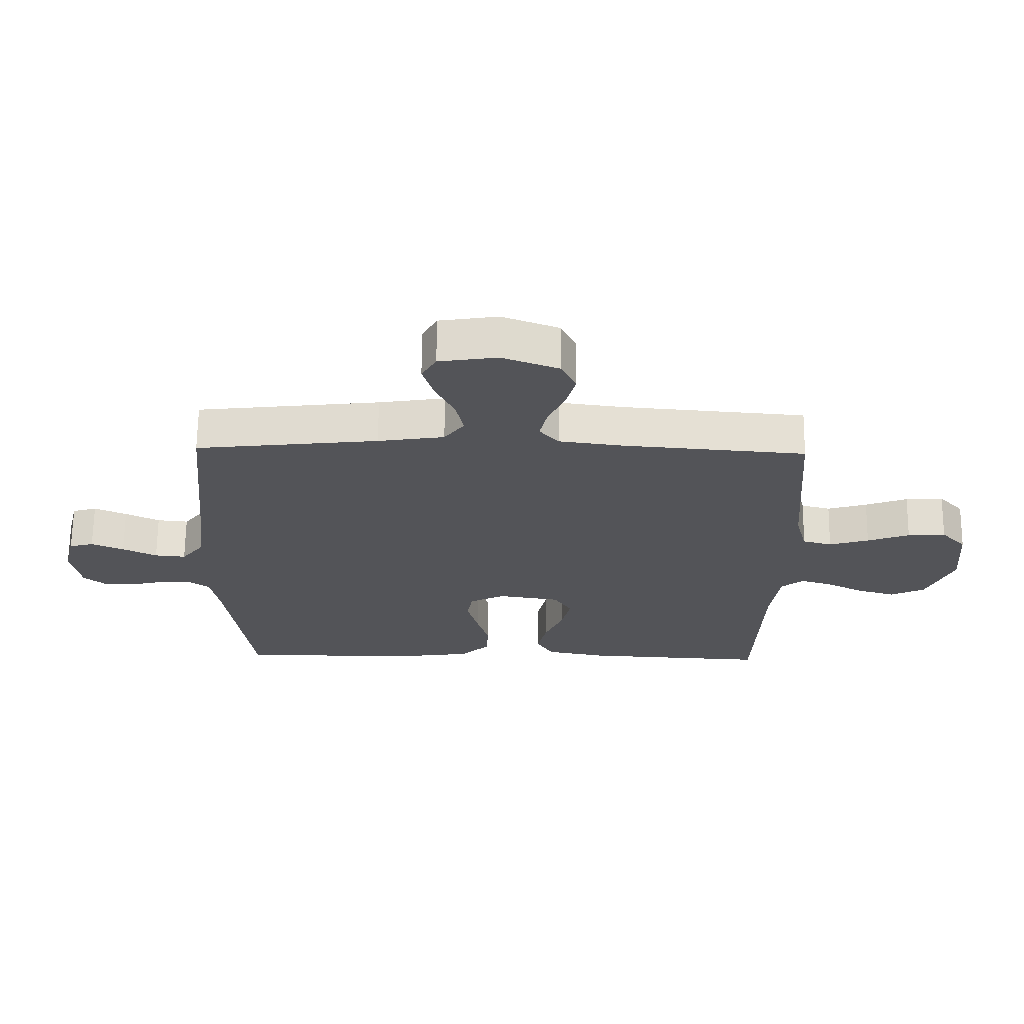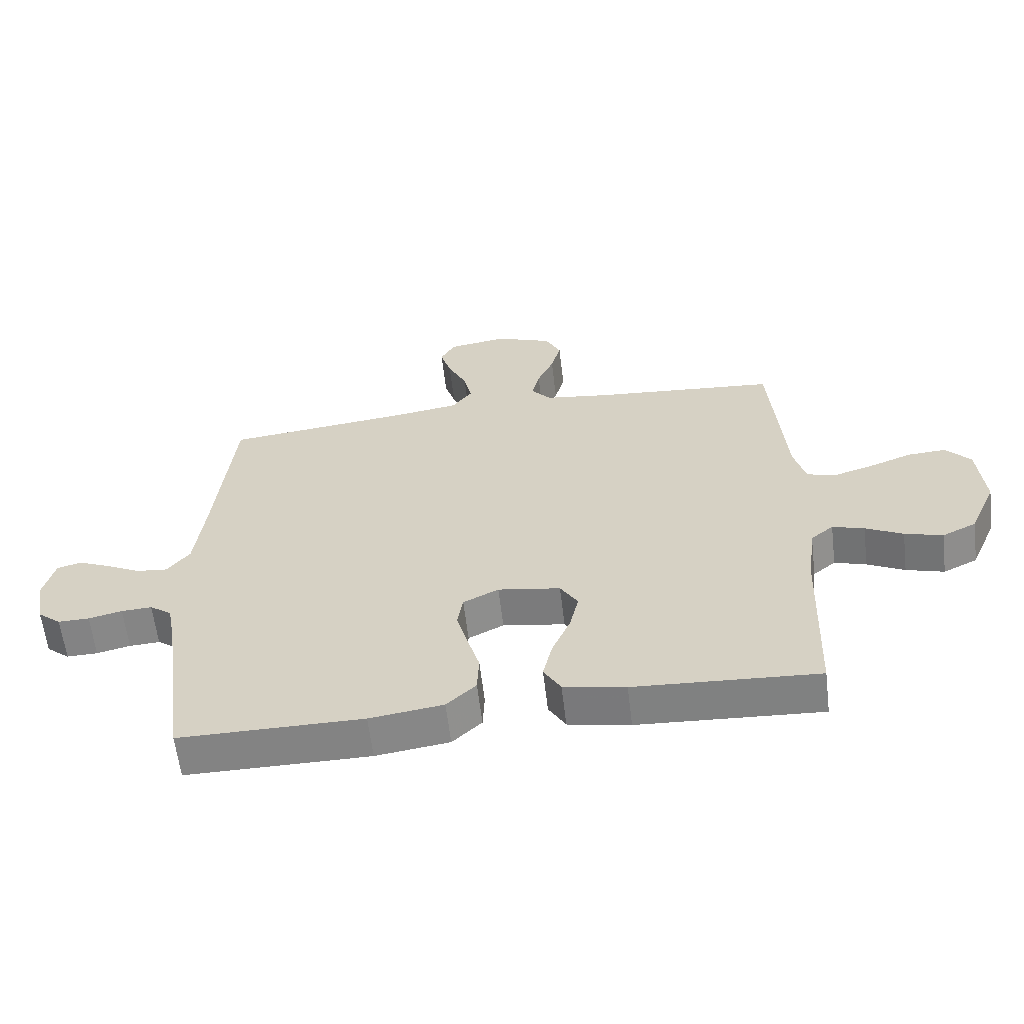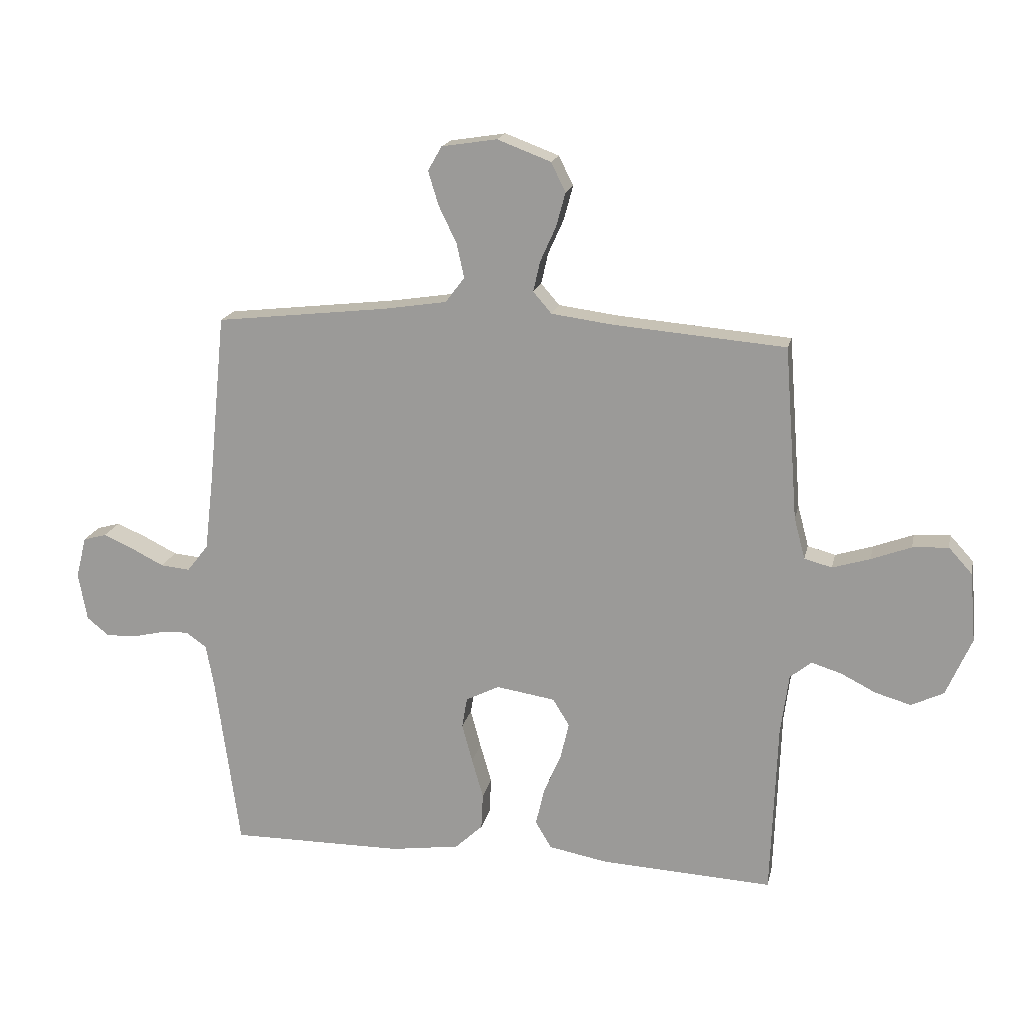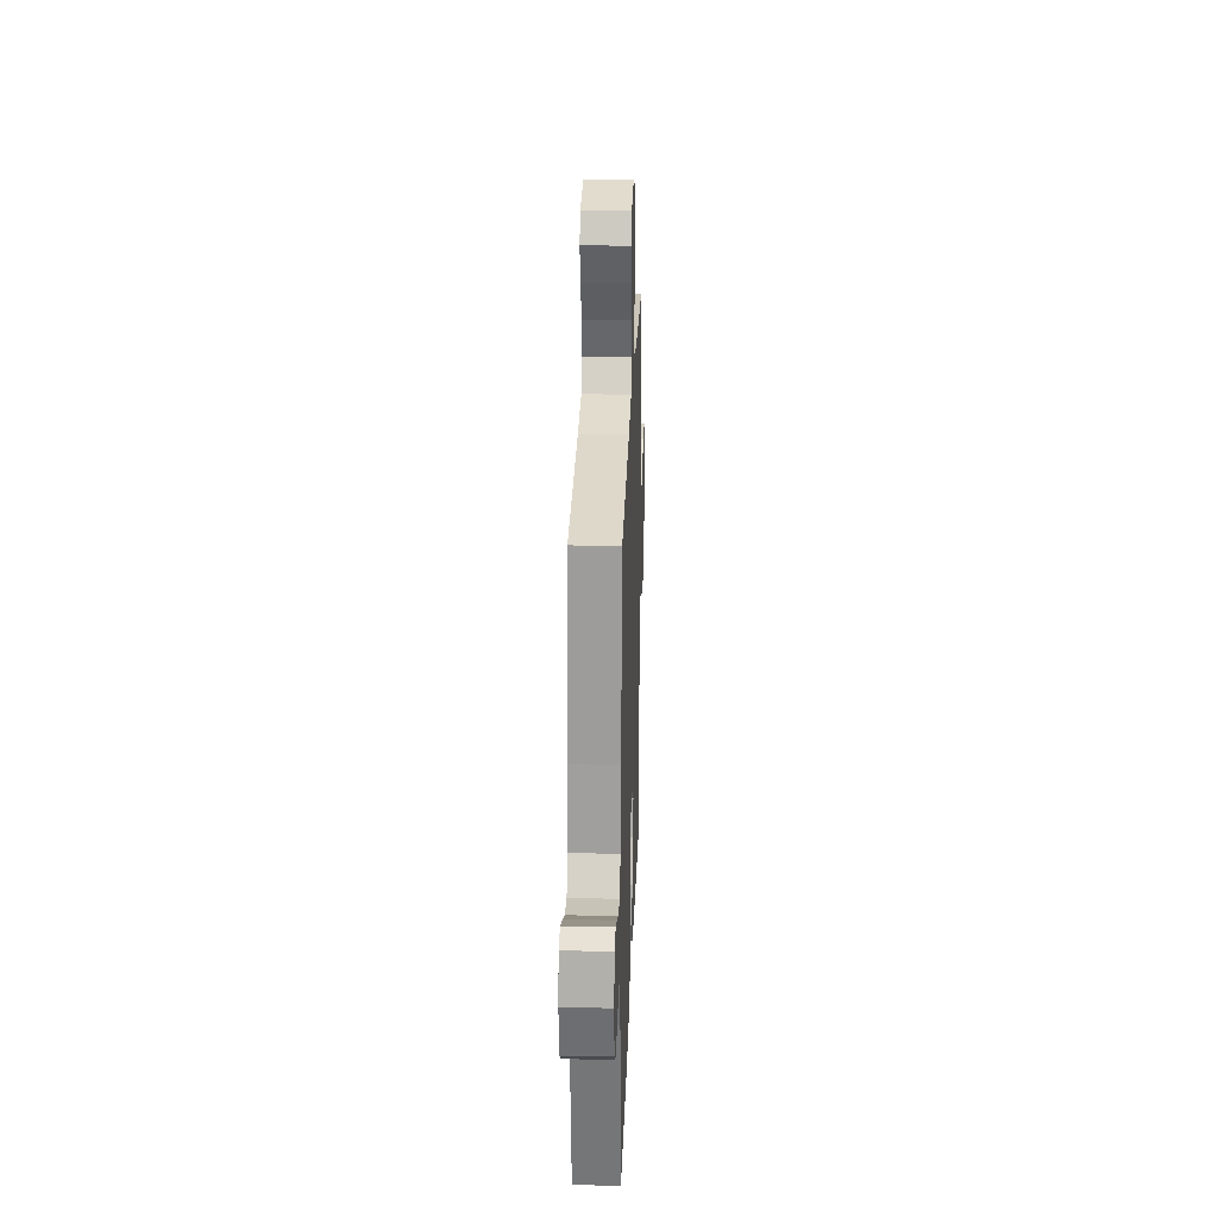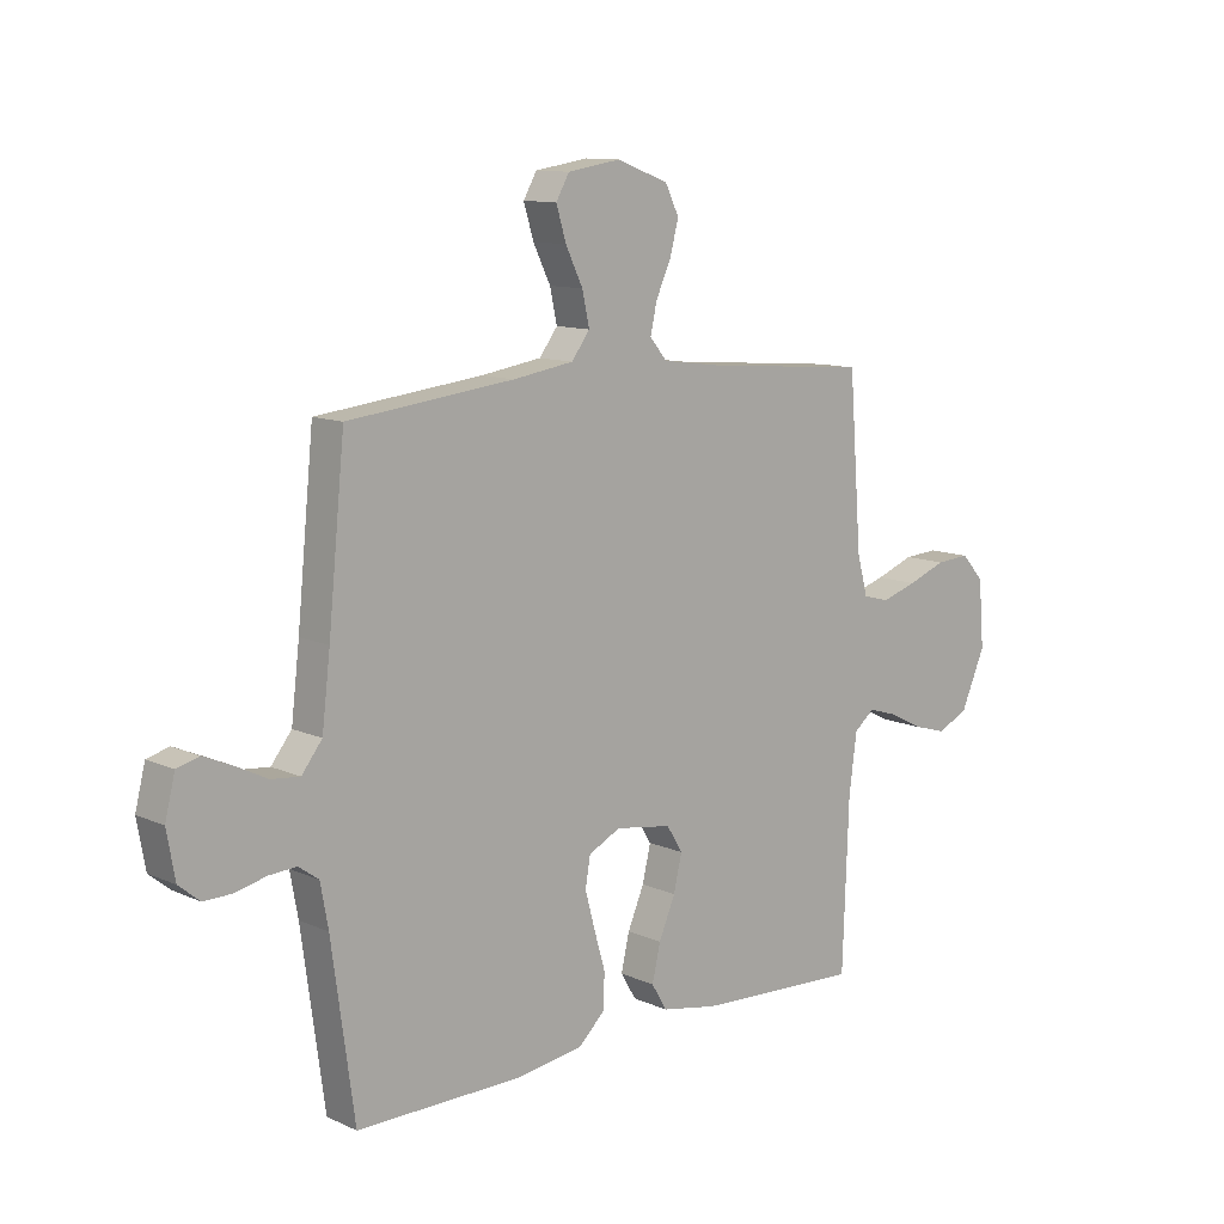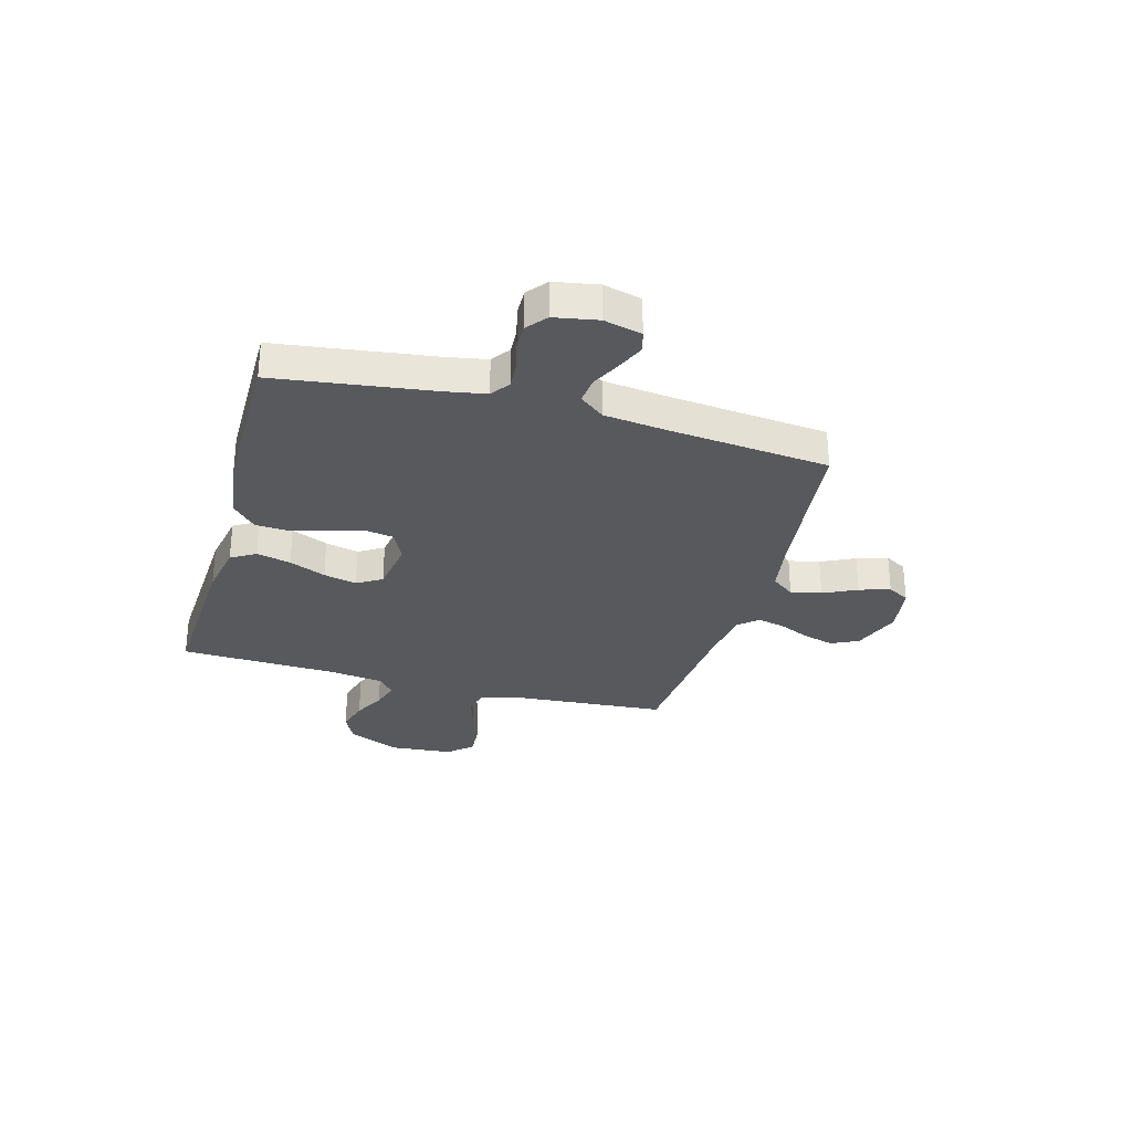
<metadata>
{"format":"obj","ext":"obj","renderer":"f3d","projection":"perspective","resolution":1024,"background":"white","views":[{"elev":66.6,"azim":0.6,"up":"+Z"},{"elev":-61.0,"azim":6.8,"up":"+Z"},{"elev":17.6,"azim":12.0,"up":"+Z"},{"elev":25.2,"azim":-88.0,"up":"+Z"},{"elev":11.2,"azim":-42.6,"up":"+Z"},{"elev":-30.0,"azim":-105.5,"up":"+Y"}]}
</metadata>
<code>
v 0.5 0.07 -0.5
v 0.2 0.07 -0.484
v 0.099 0.07 -0.465
v 0.071 0.07 -0.418
v 0.086 0.07 -0.353
v 0.116 0.07 -0.283
v 0.131 0.07 -0.219
v 0.102 0.07 -0.172
v 0 0.07 -0.156
v -0.058 0.07 -0.185
v -0.067 0.07 -0.238
v -0.049 0.07 -0.305
v -0.029 0.07 -0.374
v -0.032 0.07 -0.437
v -0.08 0.07 -0.482
v -0.2 0.07 -0.499
v -0.5 0.07 -0.5
v -0.541 0.07 -0.2
v -0.555 0.07 -0.123
v -0.591 0.07 -0.097
v -0.641 0.07 -0.1
v -0.696 0.07 -0.113
v -0.747 0.07 -0.114
v -0.785 0.07 -0.083
v -0.8 0.07 0
v -0.782 0.07 0.072
v -0.742 0.07 0.083
v -0.689 0.07 0.06
v -0.633 0.07 0.032
v -0.582 0.07 0.027
v -0.545 0.07 0.074
v -0.53 0.07 0.2
v -0.5 0.07 0.5
v -0.2 0.07 0.534
v -0.091 0.07 0.551
v -0.058 0.07 0.595
v -0.071 0.07 0.654
v -0.102 0.07 0.718
v -0.12 0.07 0.777
v -0.096 0.07 0.819
v 0 0.07 0.834
v 0.093 0.07 0.799
v 0.118 0.07 0.748
v 0.102 0.07 0.689
v 0.075 0.07 0.629
v 0.063 0.07 0.576
v 0.095 0.07 0.539
v 0.2 0.07 0.525
v 0.5 0.07 0.5
v 0.523 0.07 0.2
v 0.542 0.07 0.128
v 0.59 0.07 0.115
v 0.655 0.07 0.135
v 0.724 0.07 0.161
v 0.786 0.07 0.165
v 0.827 0.07 0.12
v 0.837 0.07 0
v 0.793 0.07 -0.101
v 0.737 0.07 -0.128
v 0.675 0.07 -0.11
v 0.614 0.07 -0.079
v 0.562 0.07 -0.063
v 0.525 0.07 -0.093
v 0.511 0.07 -0.2
v 0.5 0 -0.5
v 0.2 0 -0.484
v 0.099 0 -0.465
v 0.071 0 -0.418
v 0.086 0 -0.353
v 0.116 0 -0.283
v 0.131 0 -0.219
v 0.102 0 -0.172
v 0 0 -0.156
v -0.058 0 -0.185
v -0.067 0 -0.238
v -0.049 0 -0.305
v -0.029 0 -0.374
v -0.032 0 -0.437
v -0.08 0 -0.482
v -0.2 0 -0.499
v -0.5 0 -0.5
v -0.541 0 -0.2
v -0.555 0 -0.123
v -0.591 0 -0.097
v -0.641 0 -0.1
v -0.696 0 -0.113
v -0.747 0 -0.114
v -0.785 0 -0.083
v -0.8 0 0
v -0.782 0 0.072
v -0.742 0 0.083
v -0.689 0 0.06
v -0.633 0 0.032
v -0.582 0 0.027
v -0.545 0 0.074
v -0.53 0 0.2
v -0.5 0 0.5
v -0.2 0 0.534
v -0.091 0 0.551
v -0.058 0 0.595
v -0.071 0 0.654
v -0.102 0 0.718
v -0.12 0 0.777
v -0.096 0 0.819
v 0 0 0.834
v 0.093 0 0.799
v 0.118 0 0.748
v 0.102 0 0.689
v 0.075 0 0.629
v 0.063 0 0.576
v 0.095 0 0.539
v 0.2 0 0.525
v 0.5 0 0.5
v 0.523 0 0.2
v 0.542 0 0.128
v 0.59 0 0.115
v 0.655 0 0.135
v 0.724 0 0.161
v 0.786 0 0.165
v 0.827 0 0.12
v 0.837 0 0
v 0.793 0 -0.101
v 0.737 0 -0.128
v 0.675 0 -0.11
v 0.614 0 -0.079
v 0.562 0 -0.063
v 0.525 0 -0.093
v 0.511 0 -0.2
f 58 59 60 61
f 58 61 62
f 57 58 62
f 56 57 62
f 53 54 55 56
f 52 53 56 62
f 51 52 62 63
f 48 49 50
f 47 48 50 51
f 42 43 44 45
f 42 45 46
f 41 42 46
f 40 41 46
f 37 38 39 40
f 36 37 40 46
f 35 36 46 47
f 32 33 34
f 31 32 34 35
f 30 31 35 47
f 26 27 28 29
f 24 25 26 29
f 24 29 30
f 21 22 23 24
f 20 21 24 30
f 19 20 30 47
f 15 16 17 18
f 12 13 14 15
f 11 12 15 18
f 10 11 18 19
f 3 4 5 6
f 3 6 7
f 64 1 2 3
f 64 3 7
f 63 64 7 8
f 51 63 8 9
f 19 47 51
f 9 10 19 51
f 125 124 123 122
f 126 125 122
f 126 122 121
f 126 121 120
f 120 119 118 117
f 126 120 117 116
f 127 126 116 115
f 114 113 112
f 115 114 112 111
f 109 108 107 106
f 110 109 106
f 110 106 105
f 110 105 104
f 104 103 102 101
f 110 104 101 100
f 111 110 100 99
f 98 97 96
f 99 98 96 95
f 111 99 95 94
f 93 92 91 90
f 93 90 89 88
f 94 93 88
f 88 87 86 85
f 94 88 85 84
f 111 94 84 83
f 82 81 80 79
f 79 78 77 76
f 82 79 76 75
f 83 82 75 74
f 70 69 68 67
f 71 70 67
f 67 66 65 128
f 71 67 128
f 72 71 128 127
f 73 72 127 115
f 115 111 83
f 115 83 74 73
f 1 65 66 2
f 2 66 67 3
f 3 67 68 4
f 4 68 69 5
f 5 69 70 6
f 6 70 71 7
f 7 71 72 8
f 8 72 73 9
f 9 73 74 10
f 10 74 75 11
f 11 75 76 12
f 12 76 77 13
f 13 77 78 14
f 14 78 79 15
f 15 79 80 16
f 16 80 81 17
f 17 81 82 18
f 18 82 83 19
f 19 83 84 20
f 20 84 85 21
f 21 85 86 22
f 22 86 87 23
f 23 87 88 24
f 24 88 89 25
f 25 89 90 26
f 26 90 91 27
f 27 91 92 28
f 28 92 93 29
f 29 93 94 30
f 30 94 95 31
f 31 95 96 32
f 32 96 97 33
f 33 97 98 34
f 34 98 99 35
f 35 99 100 36
f 36 100 101 37
f 37 101 102 38
f 38 102 103 39
f 39 103 104 40
f 40 104 105 41
f 41 105 106 42
f 42 106 107 43
f 43 107 108 44
f 44 108 109 45
f 45 109 110 46
f 46 110 111 47
f 47 111 112 48
f 48 112 113 49
f 49 113 114 50
f 50 114 115 51
f 51 115 116 52
f 52 116 117 53
f 53 117 118 54
f 54 118 119 55
f 55 119 120 56
f 56 120 121 57
f 57 121 122 58
f 58 122 123 59
f 59 123 124 60
f 60 124 125 61
f 61 125 126 62
f 62 126 127 63
f 63 127 128 64
f 64 128 65 1

</code>
